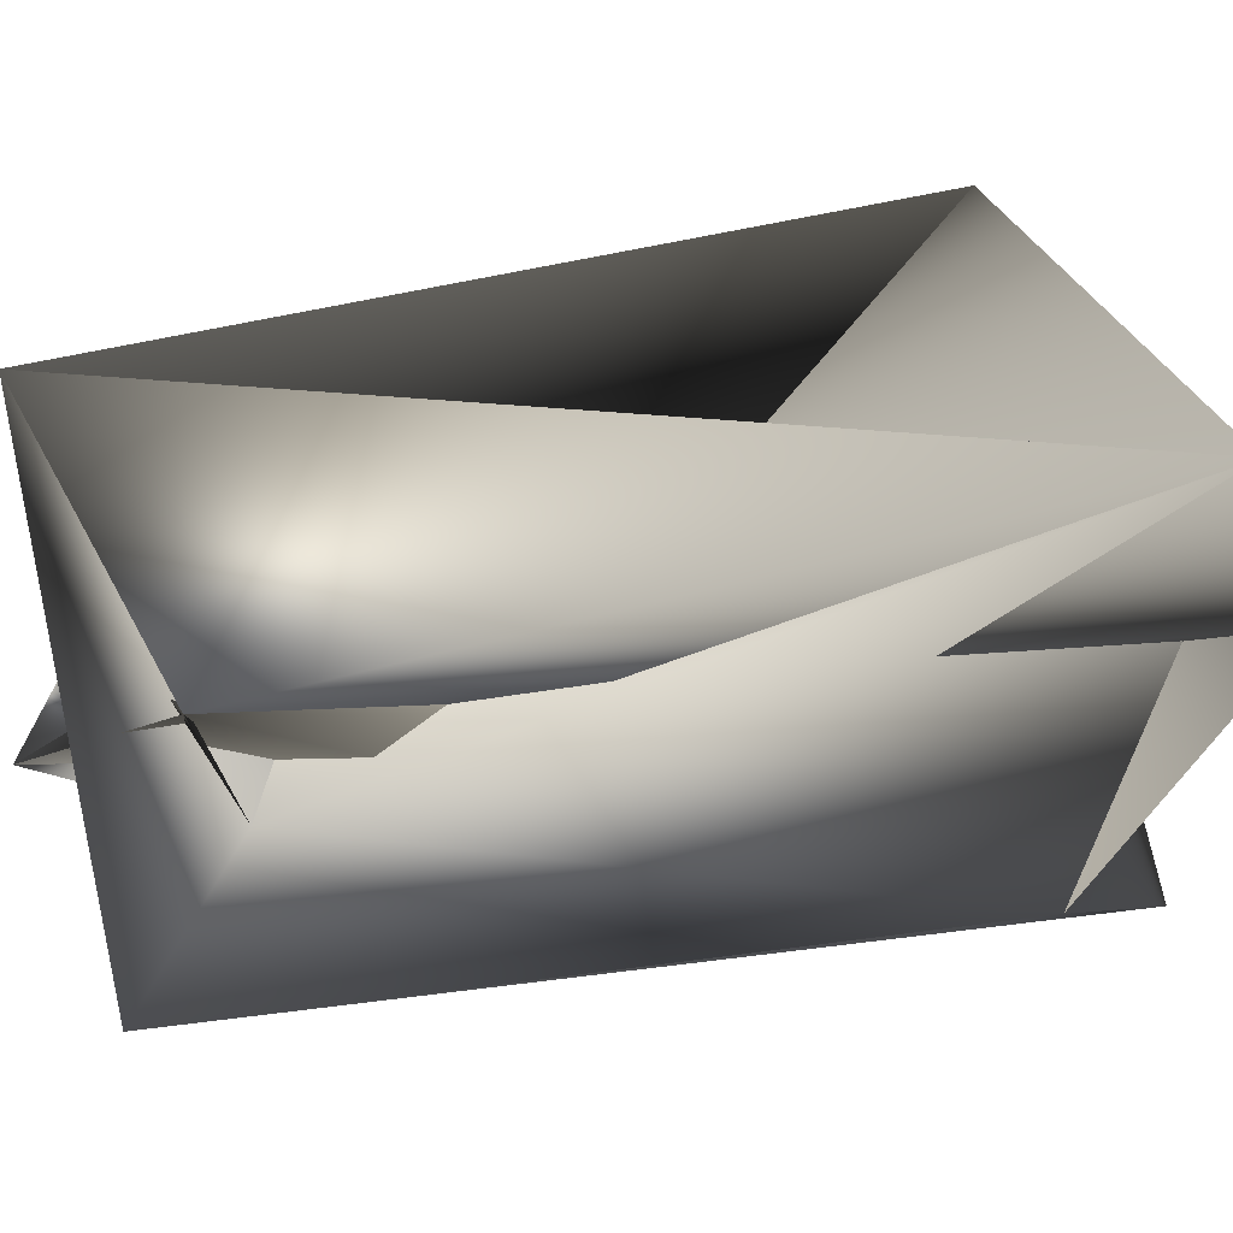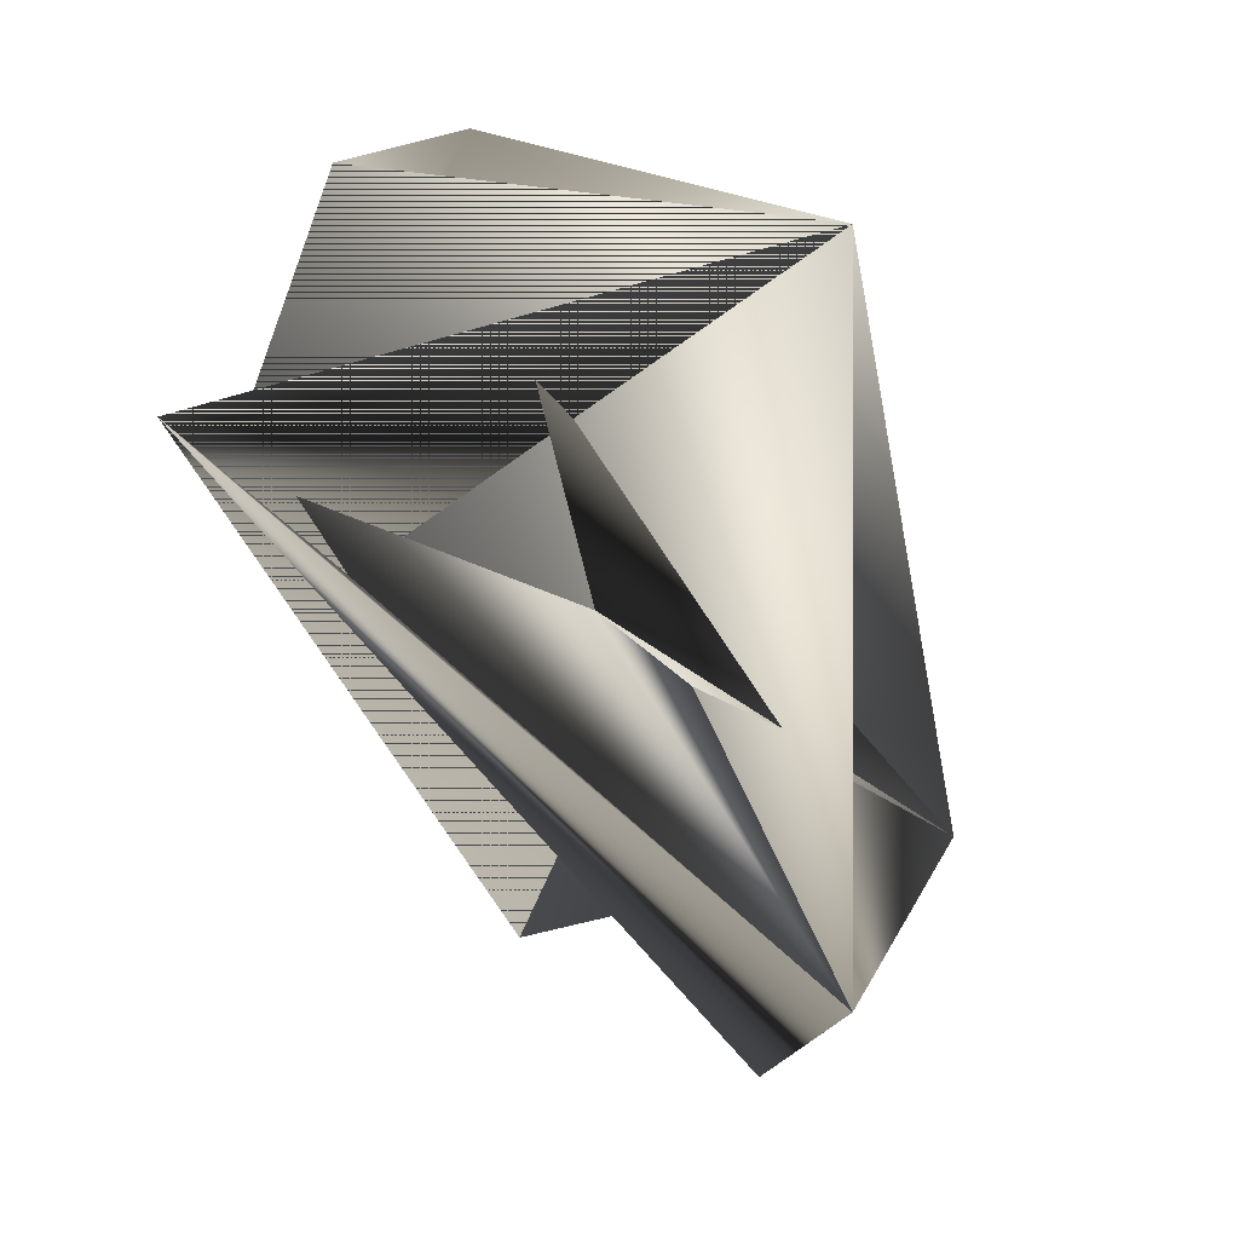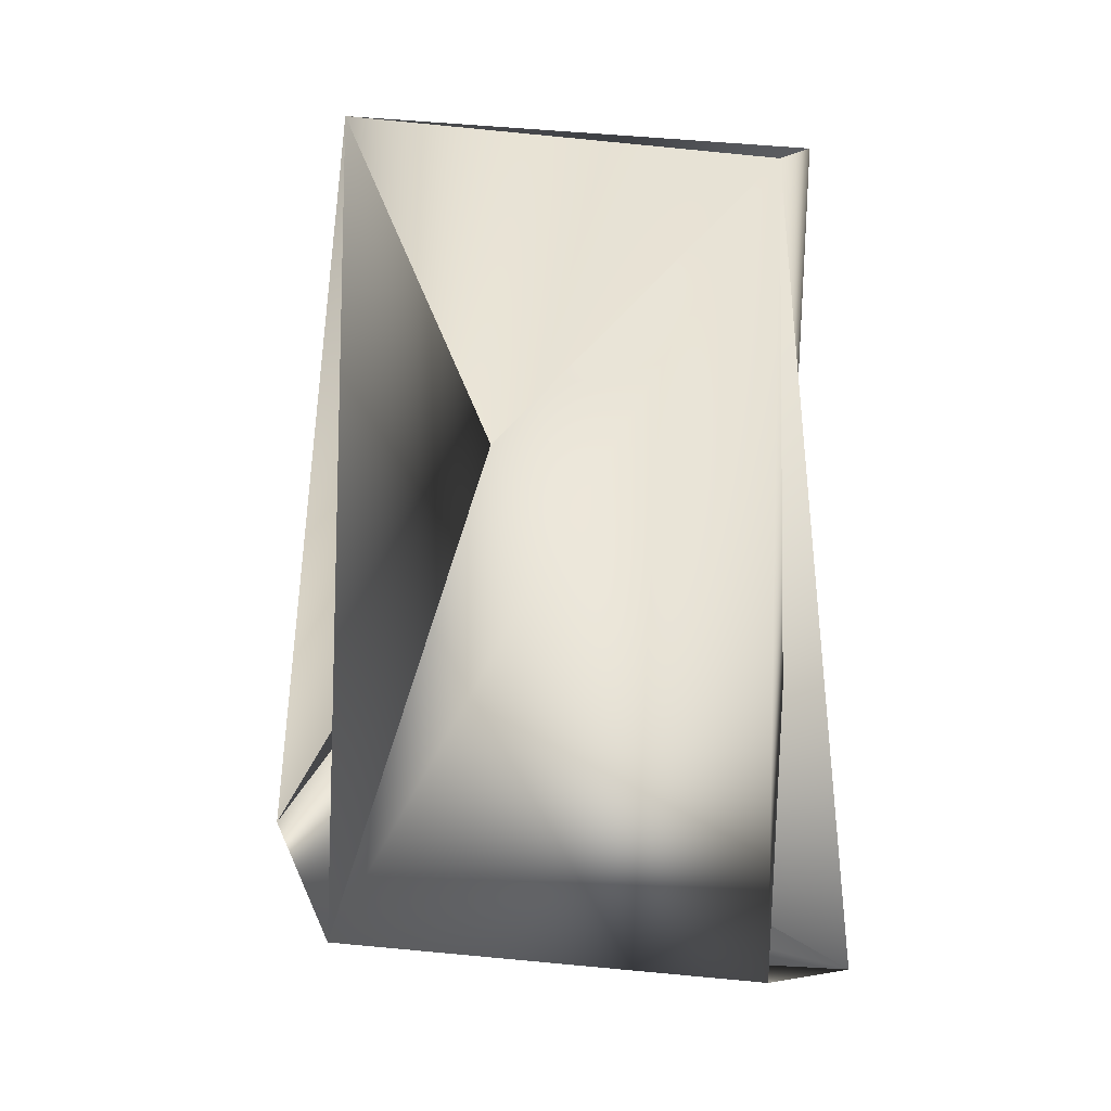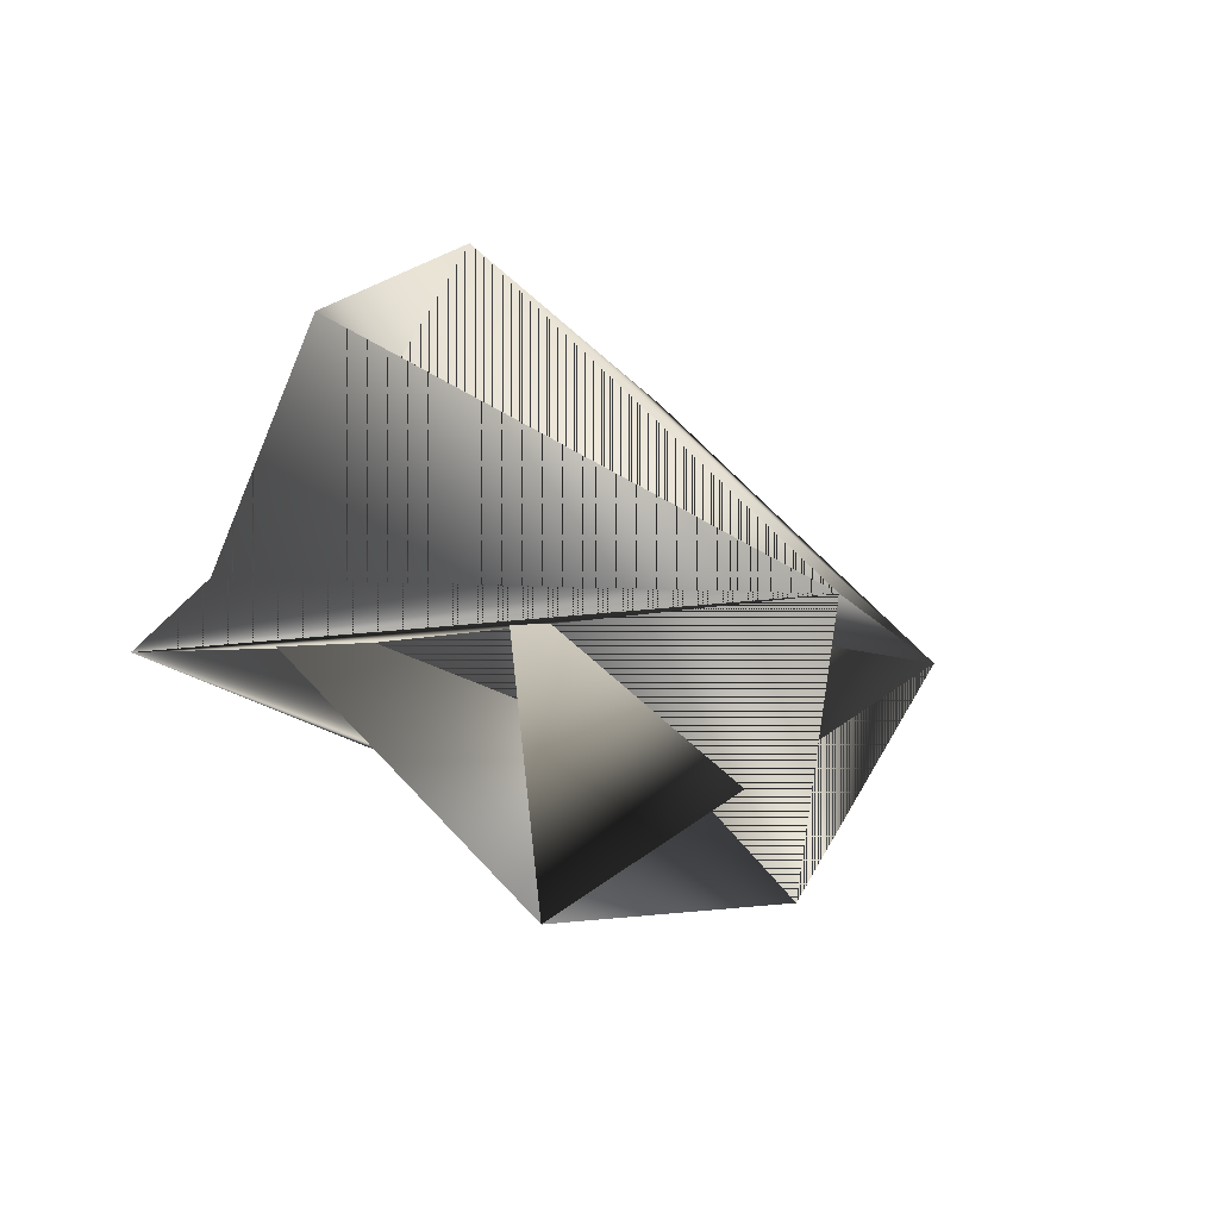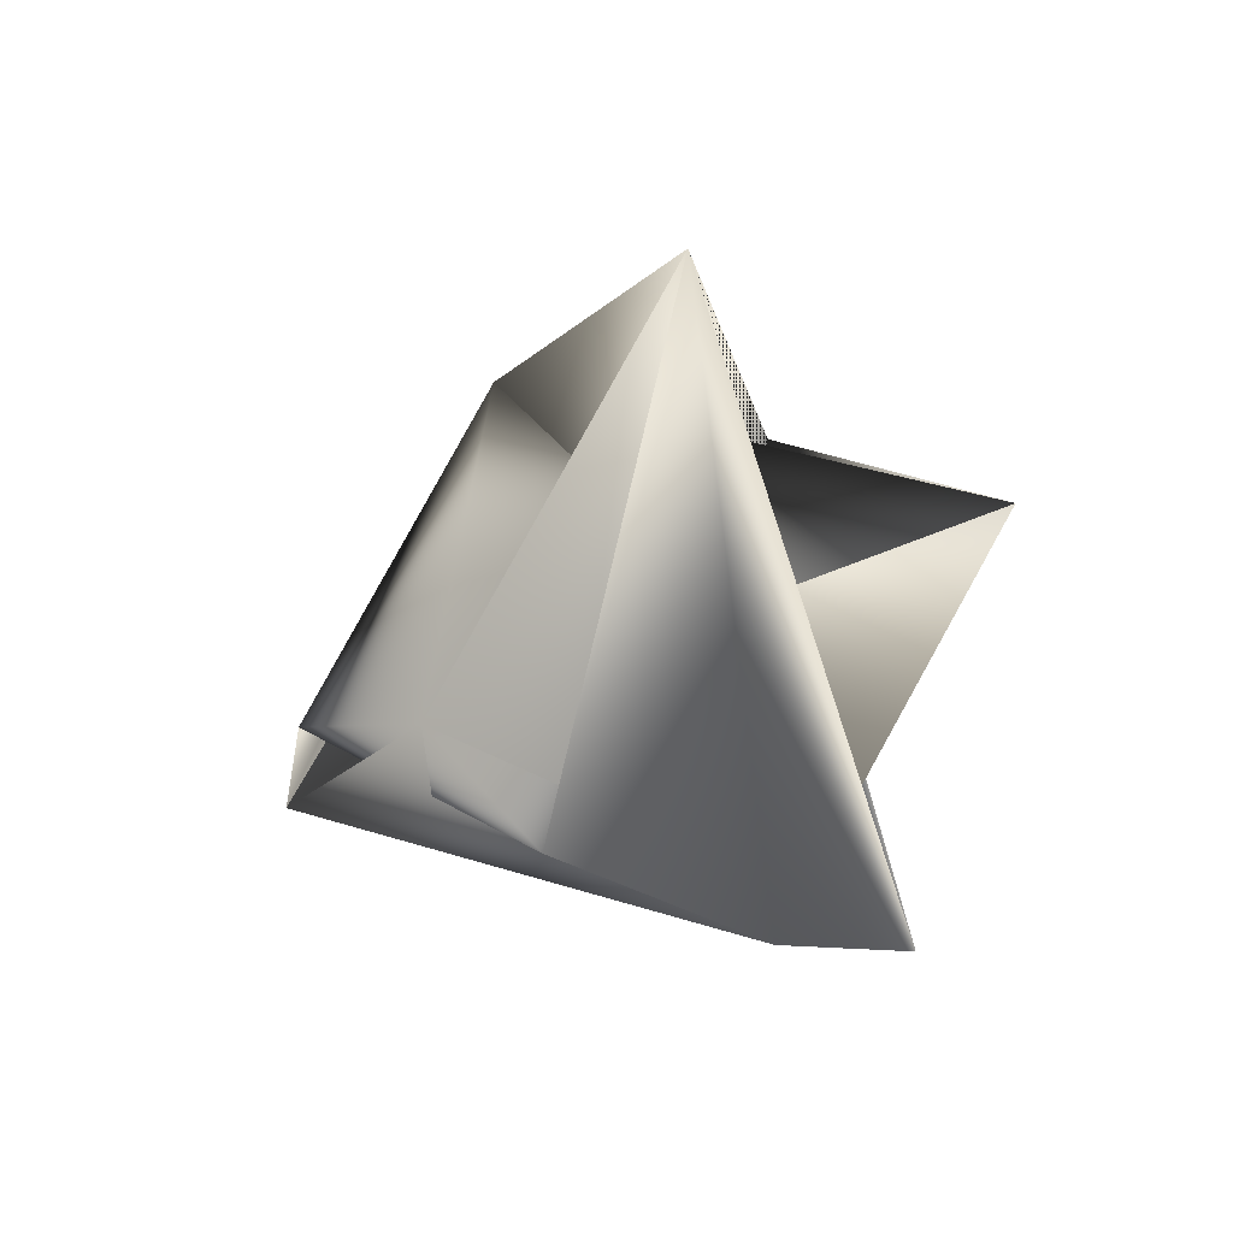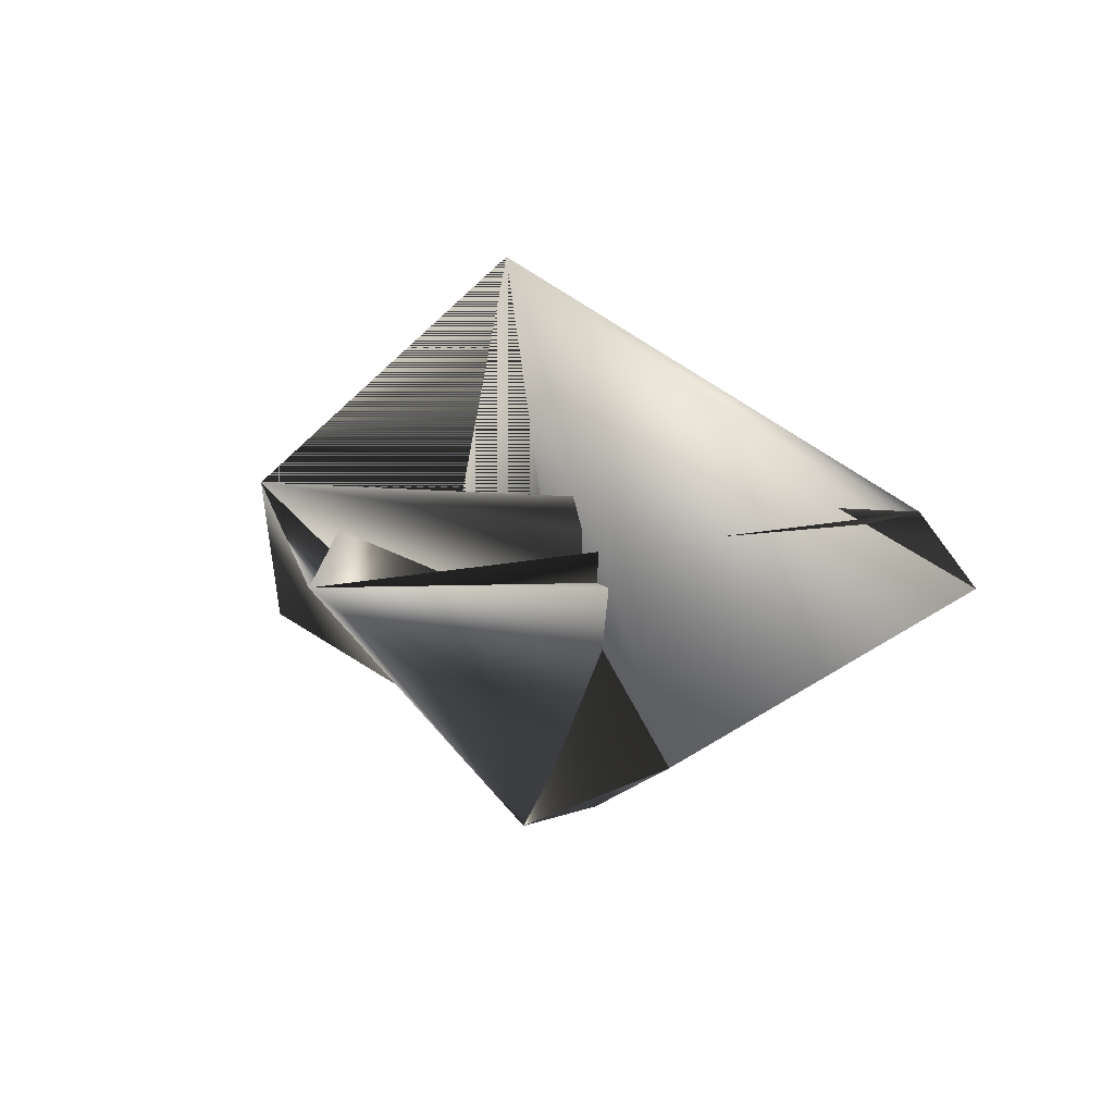
<metadata>
{"format":"obj","ext":"obj","renderer":"f3d","projection":"perspective","resolution":1024,"background":"white","views":[{"elev":59.6,"azim":59.1,"up":"+Z"},{"elev":34.7,"azim":-161.4,"up":"+Y"},{"elev":13.9,"azim":-21.3,"up":"+Y"},{"elev":74.3,"azim":-155.1,"up":"+Y"},{"elev":78.6,"azim":97.3,"up":"+Y"},{"elev":-76.6,"azim":-53.0,"up":"+Y"}]}
</metadata>
<code>
v -0.09696 -0.3507 0.8481
v -0.09696 -0.3753 0.8716
v -0.2097 -0.3205 0.9031
v -0.2047 -0.5118 0.8813
v -0.224 -0.4872 0.8813
v -0.137 -0.5207 0.9162
v -0.1436 -0.4994 0.9826
v -0.1035 -0.3294 0.9145
v -0.1228 -0.3294 0.9379
v -0.2305 -0.4905 0.9477
v -0.1243 -0.4994 0.9826
v -0.1839 -0.3664 0.8367
f 1 2 3
f 1 4 5
f 1 6 3
f 1 2 4
f 1 3 2
f 1 3 6
f 1 5 2
f 7 4 8
f 7 8 9
f 7 2 4
f 7 9 10
f 7 10 2
f 2 8 3
f 2 9 3
f 2 3 9
f 2 3 8
f 2 5 3
f 2 6 3
f 2 11 6
f 2 11 5
f 2 9 11
f 2 3 9
f 2 5 11
f 4 11 9
f 4 2 11
f 4 9 3
f 4 3 8
f 4 2 5
f 6 11 10
f 6 10 3
f 8 3 5
f 8 5 9
f 12 2 10
f 12 9 5
f 12 10 9
f 12 5 2
f 12 7 5
f 12 2 10
f 12 10 7
f 12 5 2
f 7 2 10
f 7 10 2
f 7 11 5
f 7 10 11
f 11 2 5
f 2 3 5
f 2 5 3
f 2 3 10
f 9 10 5
f 9 5 10

</code>
